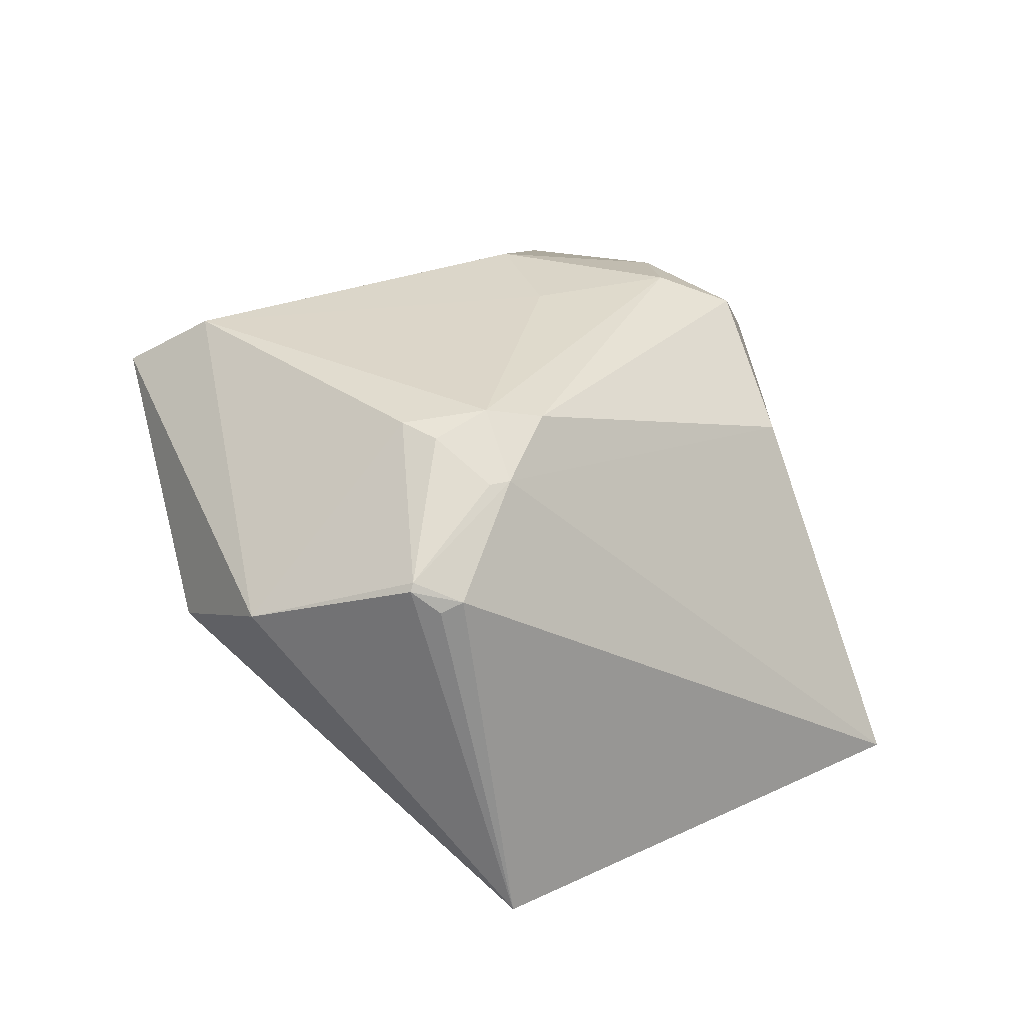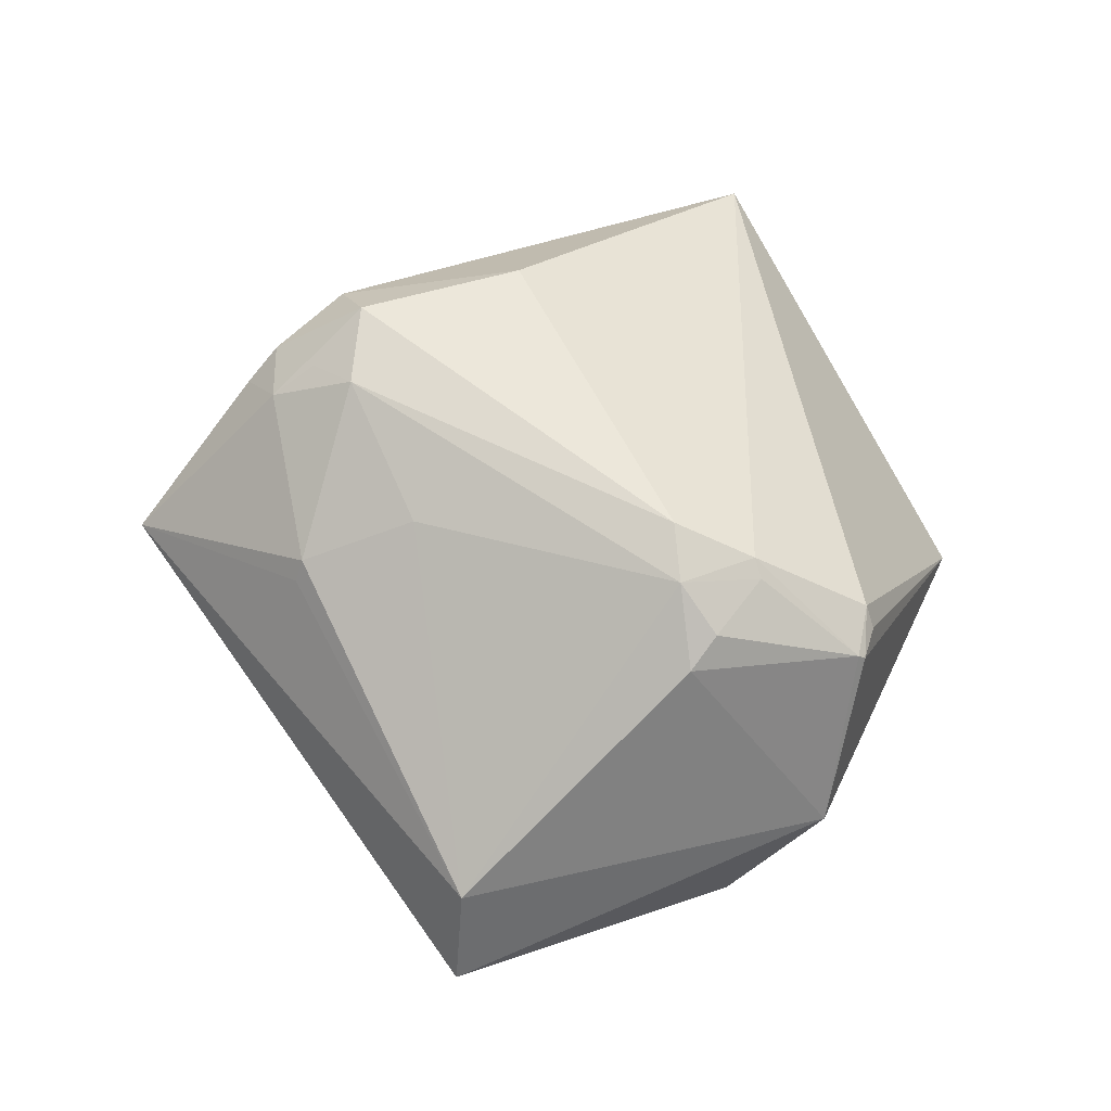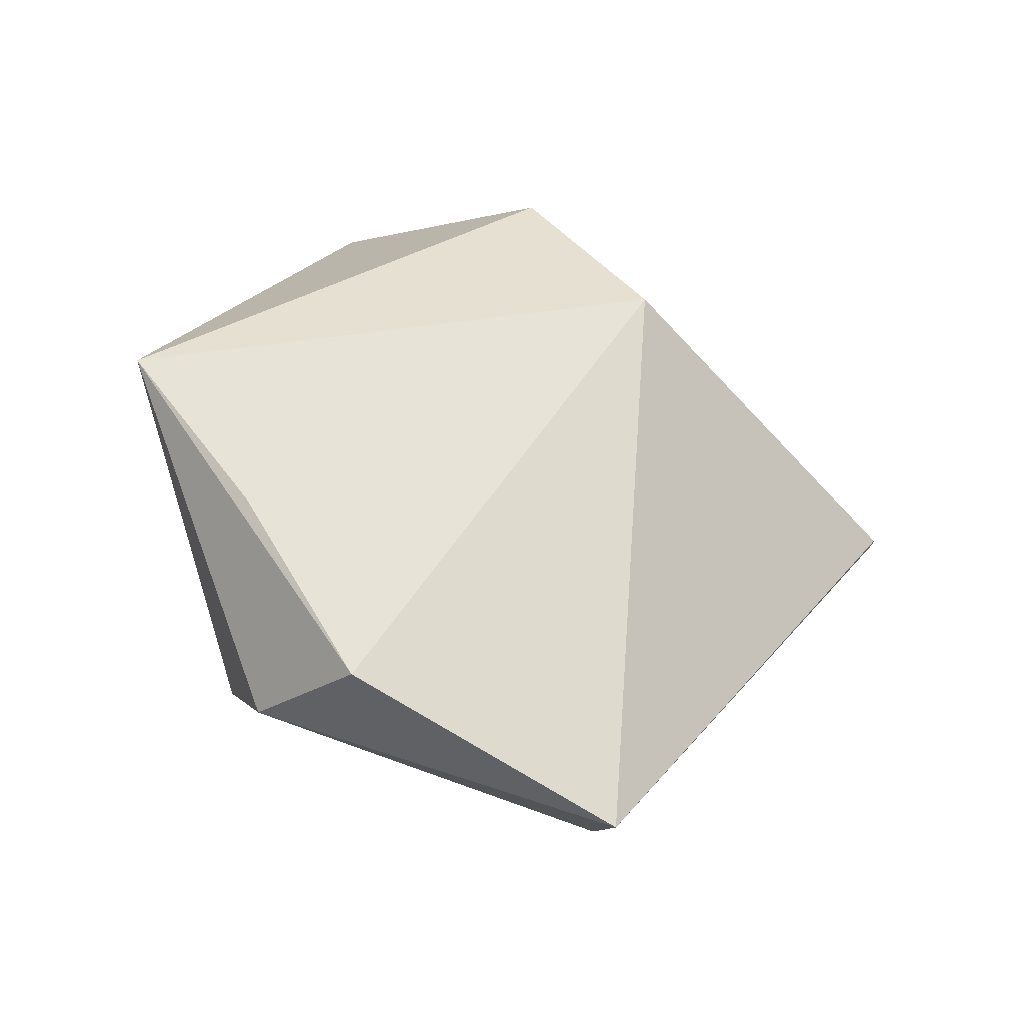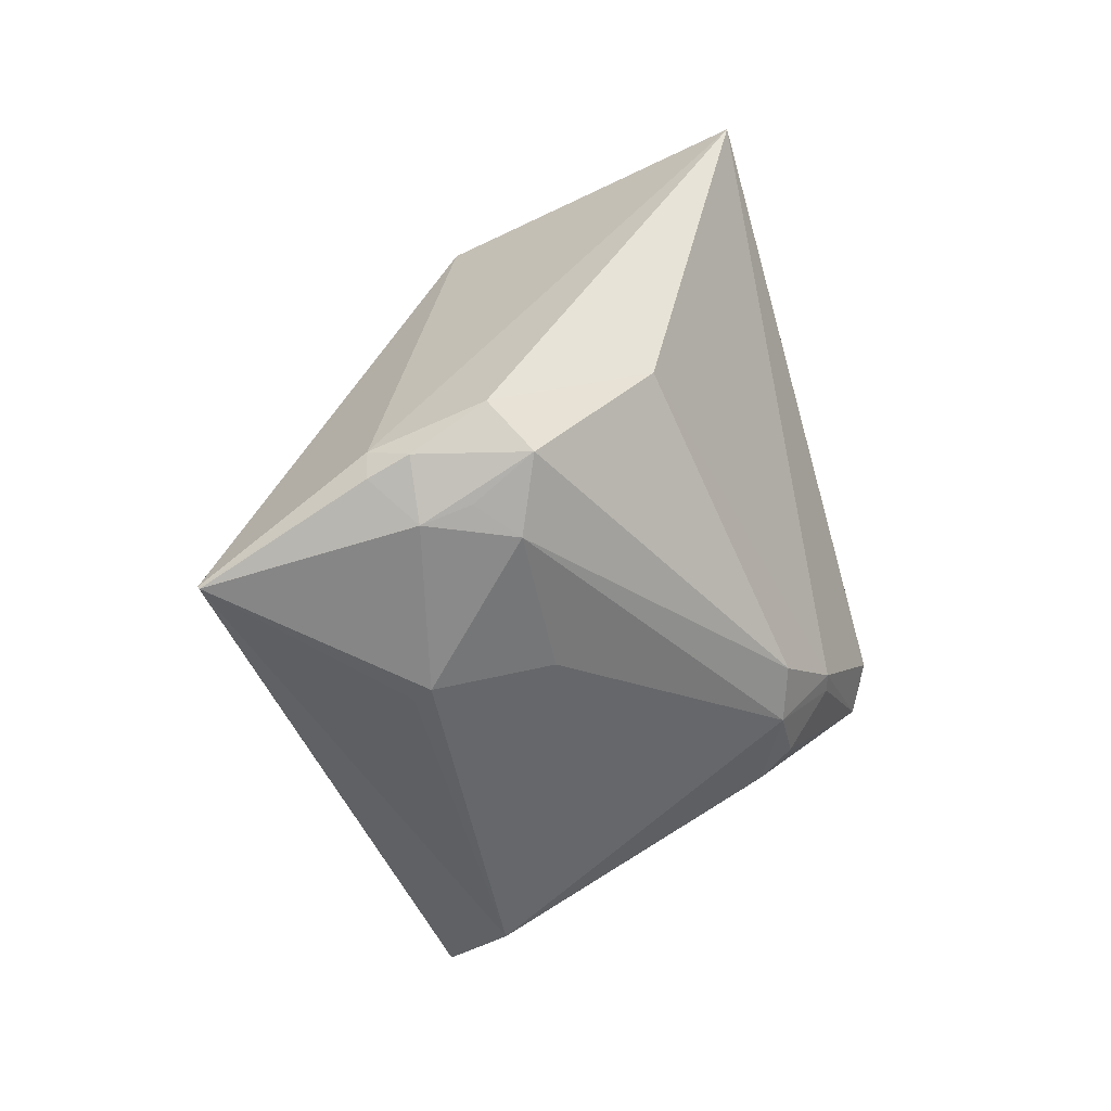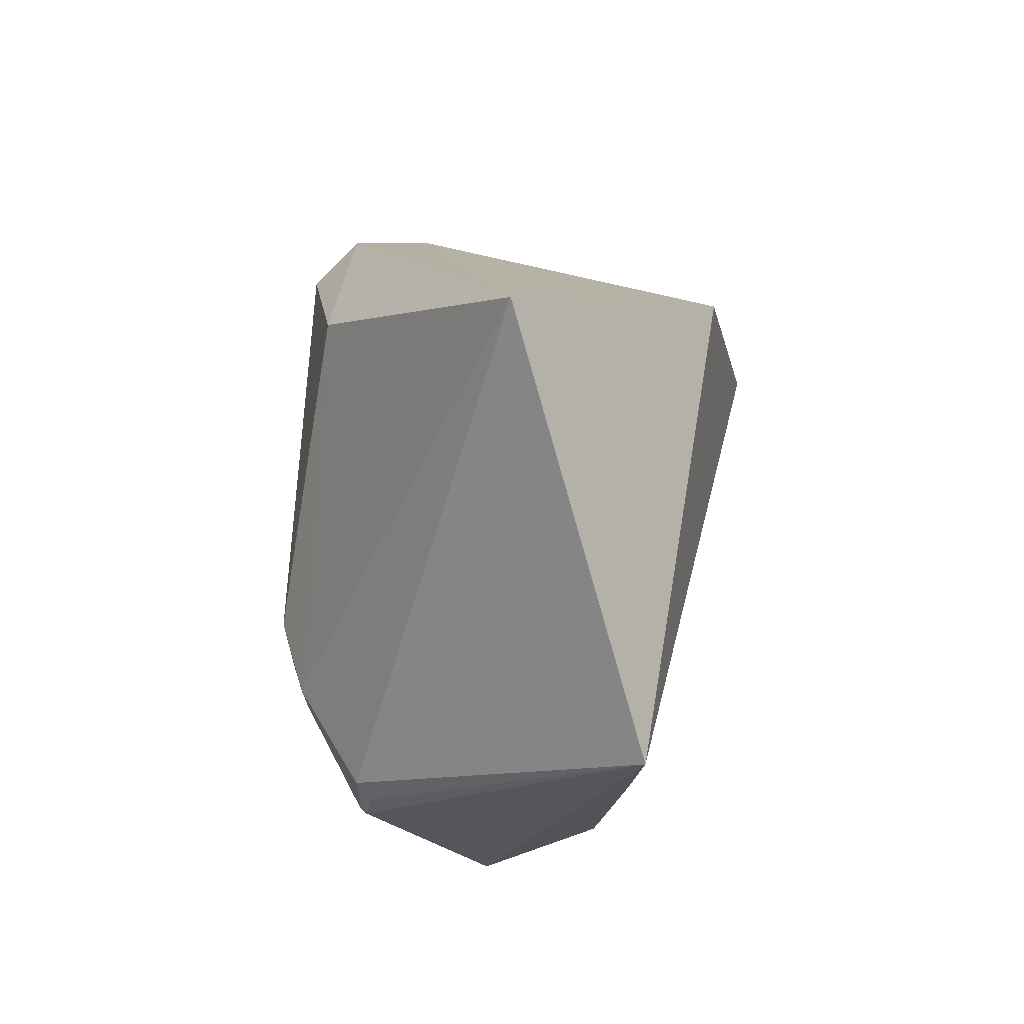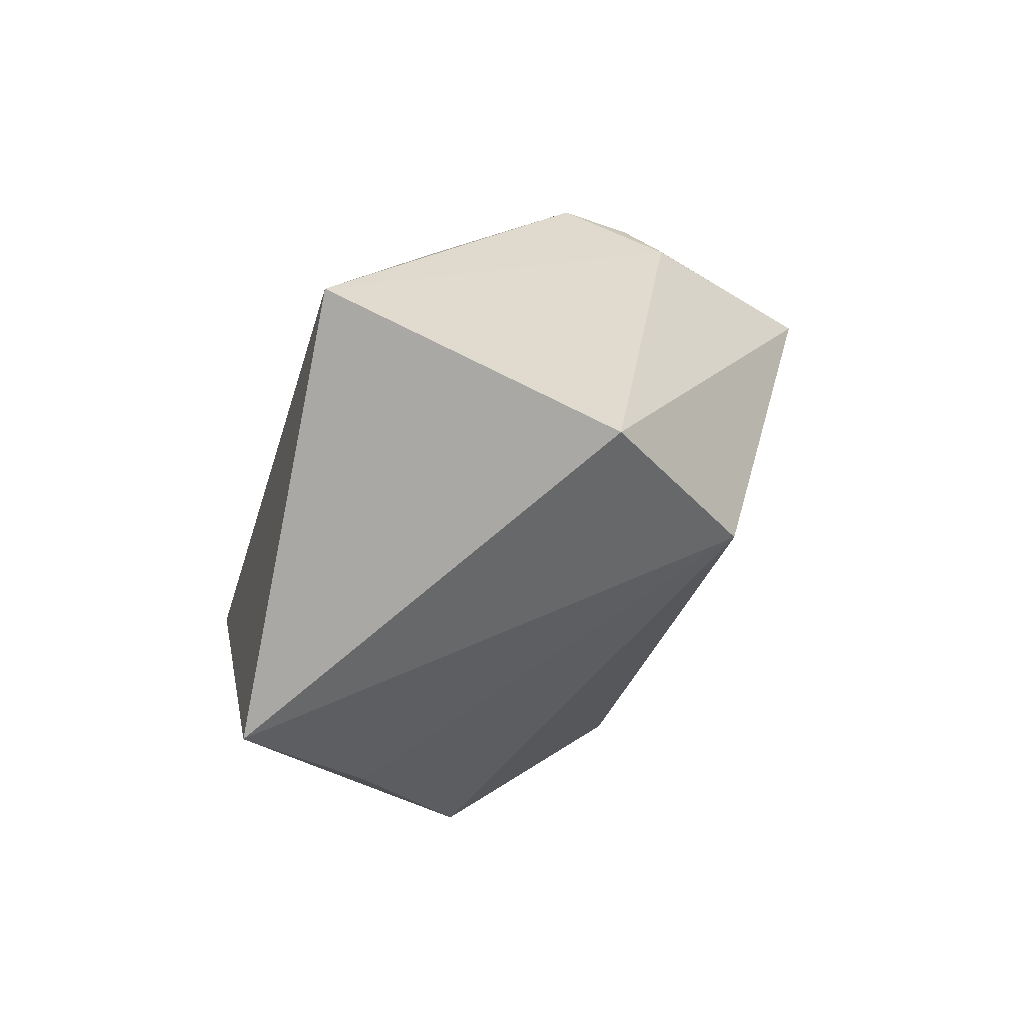
<metadata>
{"format":"obj","ext":"obj","renderer":"f3d","projection":"perspective","resolution":1024,"background":"white","views":[{"elev":-42.4,"azim":63.4,"up":"+Z"},{"elev":-26.9,"azim":89.0,"up":"+Y"},{"elev":-38.7,"azim":-98.3,"up":"+Y"},{"elev":10.8,"azim":53.6,"up":"+Y"},{"elev":-48.8,"azim":175.8,"up":"+Z"},{"elev":49.5,"azim":-126.6,"up":"+Y"}]}
</metadata>
<code>
o
v 26.49 29.36 66.44
v 52.83 113.1 15.08
v 26.47 29.36 66.41
v 26.47 29.36 66.41
v 52.83 113.1 15.08
v 81.16 6.842 -175.2
v 26.47 29.36 66.41
v 81.16 6.842 -175.2
v 78.51 -74.64 -116.6
v 26.47 29.36 66.41
v 78.51 -74.64 -116.6
v 83.67 -165.1 -62.58
v 81.16 6.842 -175.2
v 83.75 -165.3 -62.78
v 78.51 -74.64 -116.6
v 83.67 -165.1 -62.58
v 78.51 -74.64 -116.6
v 83.75 -165.3 -62.78
v 83.67 -165.1 -62.58
v 83.75 -165.3 -62.78
v 111 -217.3 60.36
v 26.49 29.36 66.44
v 26.47 29.36 66.41
v 111 -217.3 60.36
v 26.47 29.36 66.41
v 83.67 -165.1 -62.58
v 111 -217.3 60.36
v 52.83 113.1 15.08
v 151.5 174.2 -71.82
v 81.16 6.842 -175.2
v 81.16 6.842 -175.2
v 139.6 -152.7 -102
v 83.75 -165.3 -62.78
v 83.75 -165.3 -62.78
v 139.6 -152.7 -102
v 111 -217.3 60.36
v 139.6 -152.7 -102
v 139.6 -152.7 -101.9
v 111 -217.3 60.36
v 26.49 29.36 66.44
v 111 -217.3 60.36
v 145.3 -11.78 209.6
v 26.49 29.36 66.44
v 145.3 -11.78 209.6
v 52.83 113.1 15.08
v 111 -217.3 60.36
v 146.7 -12.43 209.5
v 145.3 -11.78 209.6
v 111 -217.3 60.36
v 152.7 -195.2 57.77
v 146.7 -12.43 209.5
v 139.6 -152.7 -101.9
v 152.7 -195.2 57.76
v 111 -217.3 60.36
v 111 -217.3 60.36
v 152.7 -195.2 57.76
v 152.7 -195.2 57.77
v 152.7 -195.2 57.77
v 152.7 -195.2 57.76
v 146.7 -12.43 209.5
v 81.16 6.842 -175.2
v 200.6 -102.5 -115
v 139.6 -152.7 -102
v 139.6 -152.7 -102
v 200.6 -102.5 -115
v 139.6 -152.7 -101.9
v 200.6 -102.5 -115
v 203.4 -102.7 -111.9
v 139.6 -152.7 -101.9
v 81.16 6.842 -175.2
v 198.7 -87.04 -119.7
v 200.6 -102.5 -115
v 151.5 174.2 -71.82
v 205.9 -79.75 -116.3
v 81.16 6.842 -175.2
v 81.16 6.842 -175.2
v 205.9 -79.75 -116.3
v 198.7 -87.04 -119.7
v 200.6 -102.5 -115
v 205.9 -79.75 -116.3
v 203.4 -102.7 -111.9
v 198.7 -87.04 -119.7
v 205.9 -79.75 -116.3
v 200.6 -102.5 -115
v 205.9 -79.75 -116.3
v 235.2 -71.79 -65.49
v 203.4 -102.7 -111.9
v 203.4 -102.7 -111.9
v 235.2 -71.79 -65.49
v 231.7 -80.02 -68.23
v 151.5 174.2 -71.82
v 235.2 -71.79 -65.49
v 205.9 -79.75 -116.3
v 203.4 -102.7 -111.9
v 231.7 -80.02 -68.23
v 229.2 -105.5 -48.86
v 146.7 -12.43 209.5
v 197 35.62 157.9
v 145.3 -11.78 209.6
v 139.6 -152.7 -101.9
v 221.6 -118.7 -38.08
v 152.7 -195.2 57.76
v 203.4 -102.7 -111.9
v 221.6 -118.7 -38.08
v 139.6 -152.7 -101.9
v 203.4 -102.7 -111.9
v 229.2 -105.5 -48.86
v 221.6 -118.7 -38.08
v 235.2 -71.79 -65.49
v 241.1 -86.81 -33.29
v 231.7 -80.02 -68.23
v 231.7 -80.02 -68.23
v 241.1 -86.81 -33.29
v 229.2 -105.5 -48.86
v 221.6 -118.7 -38.08
v 241.1 -86.81 -33.29
v 152.7 -195.2 57.76
v 229.2 -105.5 -48.86
v 241.1 -86.81 -33.29
v 221.6 -118.7 -38.08
v 145.3 -11.78 209.6
v 187.3 45.11 151.4
v 52.83 113.1 15.08
v 197 35.62 157.9
v 187.3 45.11 151.4
v 145.3 -11.78 209.6
v 52.83 113.1 15.08
v 187.3 45.11 151.4
v 151.5 174.2 -71.82
v 209.2 46.2 144.8
v 187.3 45.11 151.4
v 197 35.62 157.9
v 241 47.6 104.8
v 221.5 67.31 115
v 209.2 46.2 144.8
v 187.3 45.11 151.4
v 221.5 67.31 115
v 151.5 174.2 -71.82
v 209.2 46.2 144.8
v 221.5 67.31 115
v 187.3 45.11 151.4
v 235.2 -71.79 -65.49
v 246.8 -61.42 -30.82
v 241.1 -86.81 -33.29
v 146.7 -12.43 209.5
v 215.6 17.4 144.3
v 197 35.62 157.9
v 209.2 46.2 144.8
v 197 35.62 157.9
v 215.6 17.4 144.3
v 241 47.6 104.8
v 209.2 46.2 144.8
v 215.6 17.4 144.3
v 241 47.6 104.8
v 215.6 17.4 144.3
v 227.3 25.91 126
v 241 47.6 104.8
v 231.6 74.26 35.36
v 221.5 67.31 115
v 221.5 67.31 115
v 231.6 74.26 35.36
v 151.5 174.2 -71.82
v 151.5 174.2 -71.82
v 231.6 74.26 35.36
v 235.2 -71.79 -65.49
v 235.2 -71.79 -65.49
v 231.6 74.26 35.36
v 246.8 -61.42 -30.82
v 246.8 -61.42 -30.82
v 231.6 74.26 35.36
v 241 47.6 104.8
v 246.8 -61.42 -30.82
v 237.3 11.7 108.3
v 241.1 -86.81 -33.29
v 246.8 -61.42 -30.82
v 241 47.6 104.8
v 237.3 11.7 108.3
v 215.6 17.4 144.3
v 237.3 11.7 108.3
v 227.3 25.91 126
v 241 47.6 104.8
v 227.3 25.91 126
v 237.3 11.7 108.3
v 152.7 -195.2 57.76
v 191.2 -62.77 132.2
v 146.7 -12.43 209.5
v 152.7 -195.2 57.76
v 200 -57.12 129.1
v 191.2 -62.77 132.2
v 146.7 -12.43 209.5
v 200 -57.12 129.1
v 215.6 17.4 144.3
v 191.2 -62.77 132.2
v 200 -57.12 129.1
v 146.7 -12.43 209.5
v 215.6 17.4 144.3
v 200 -57.12 129.1
v 237.3 11.7 108.3
v 241.1 -86.81 -33.29
v 221.8 -48.78 79.83
v 152.7 -195.2 57.76
v 152.7 -195.2 57.76
v 221.8 -48.78 79.83
v 200 -57.12 129.1
v 237.3 11.7 108.3
v 221.8 -48.78 79.83
v 241.1 -86.81 -33.29
v 200 -57.12 129.1
v 221.8 -48.78 79.83
v 237.3 11.7 108.3
f 1 2 3
f 4 5 6
f 7 8 9
f 10 11 12
f 13 14 15
f 16 17 18
f 19 20 21
f 22 23 24
f 25 26 27
f 28 29 30
f 31 32 33
f 34 35 36
f 37 38 39
f 40 41 42
f 43 44 45
f 46 47 48
f 49 50 51
f 52 53 54
f 55 56 57
f 58 59 60
f 61 62 63
f 64 65 66
f 67 68 69
f 70 71 72
f 73 74 75
f 76 77 78
f 79 80 81
f 82 83 84
f 85 86 87
f 88 89 90
f 91 92 93
f 94 95 96
f 97 98 99
f 100 101 102
f 103 104 105
f 106 107 108
f 109 110 111
f 112 113 114
f 115 116 117
f 118 119 120
f 121 122 123
f 124 125 126
f 127 128 129
f 130 131 132
f 133 134 135
f 136 137 138
f 139 140 141
f 142 143 144
f 145 146 147
f 148 149 150
f 151 152 153
f 154 155 156
f 157 158 159
f 160 161 162
f 163 164 165
f 166 167 168
f 169 170 171
f 172 173 174
f 175 176 177
f 178 179 180
f 181 182 183
f 184 185 186
f 187 188 189
f 190 191 192
f 193 194 195
f 196 197 198
f 199 200 201
f 202 203 204
f 205 206 207
f 208 209 210

</code>
